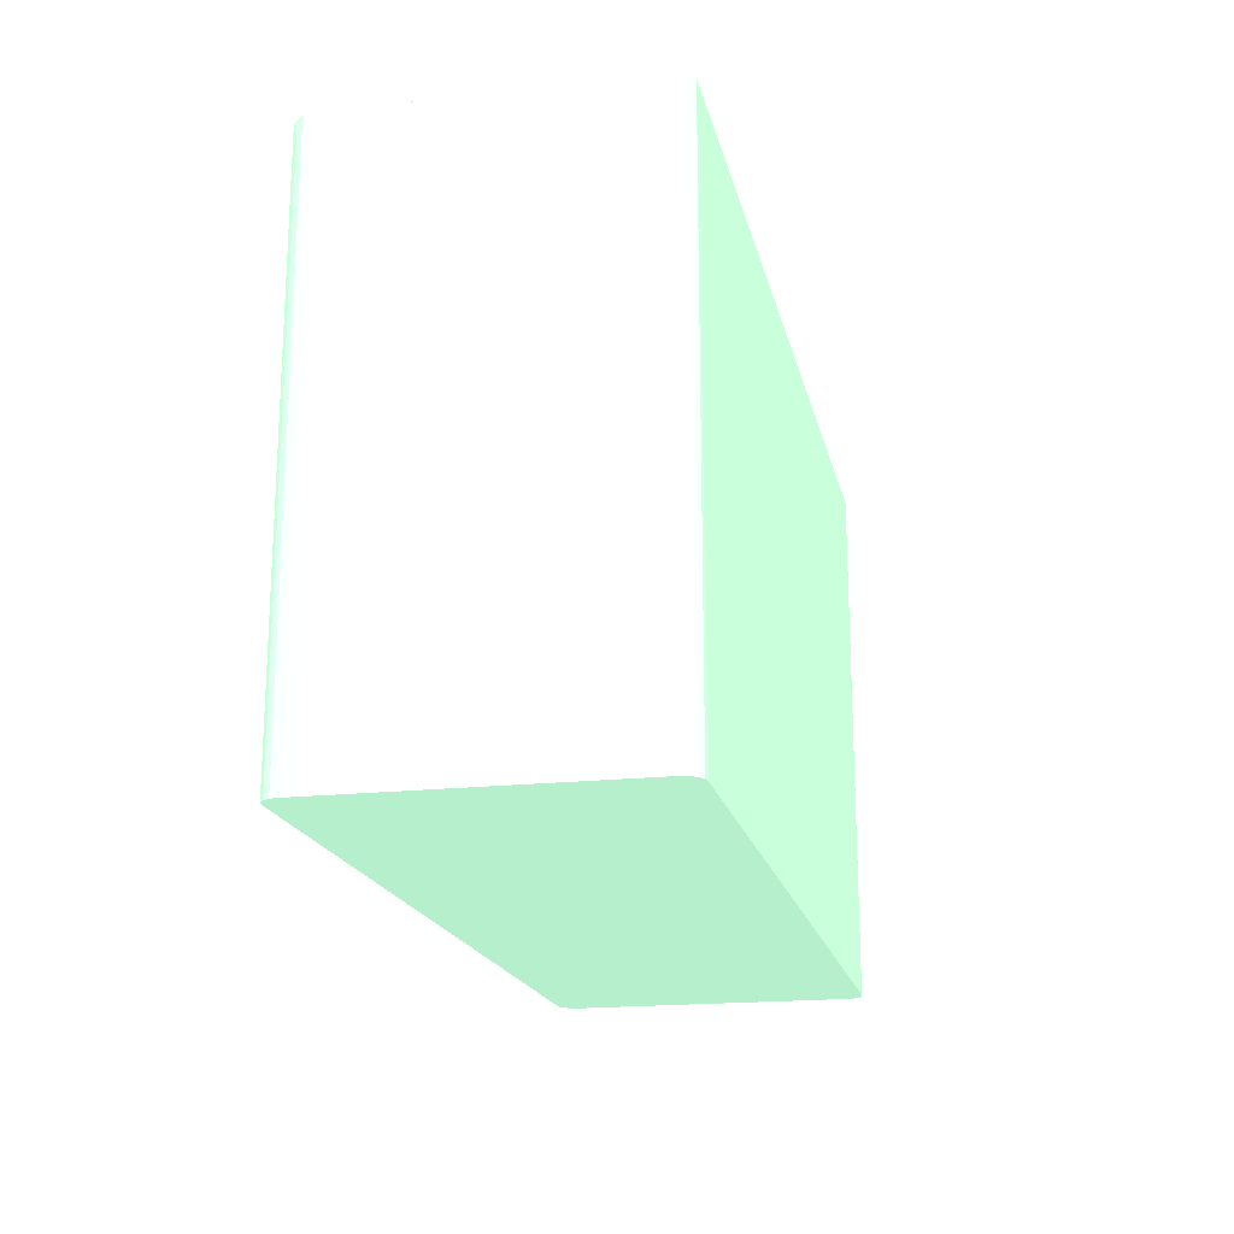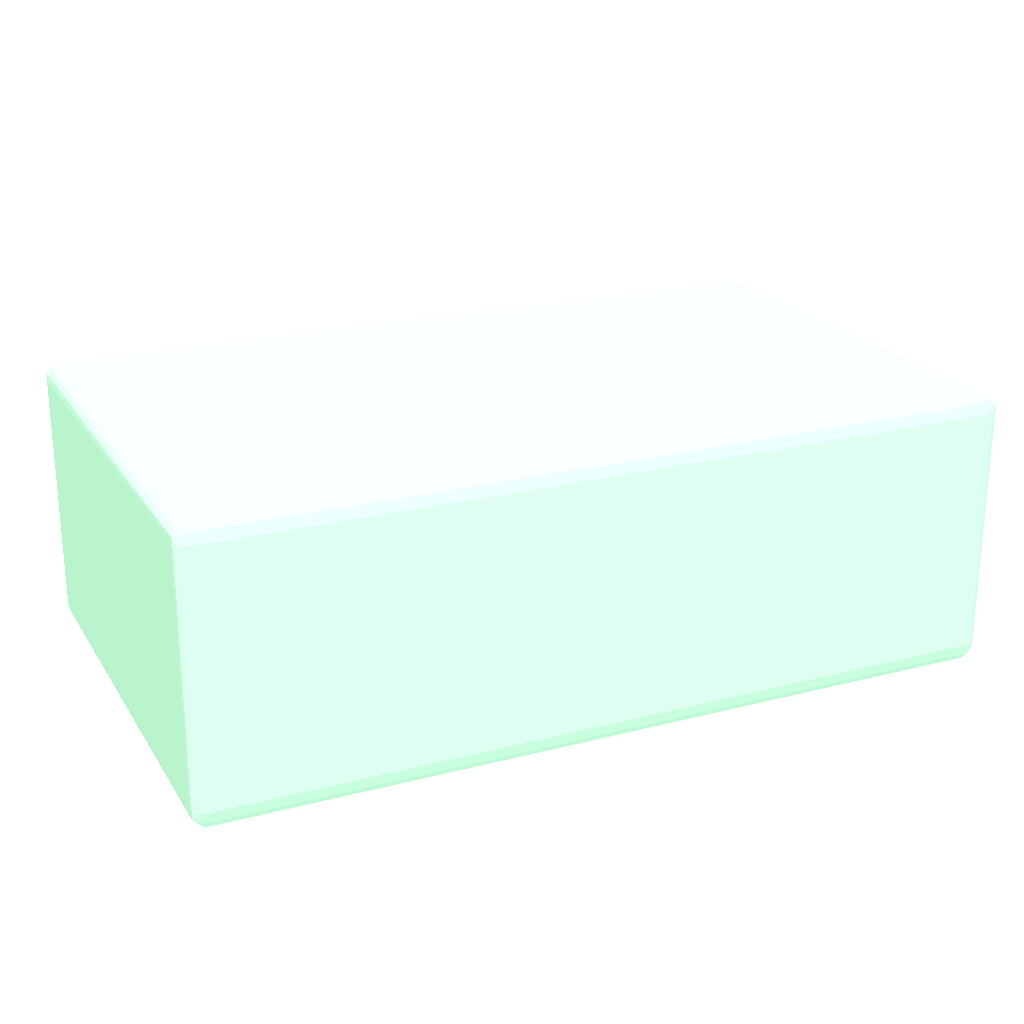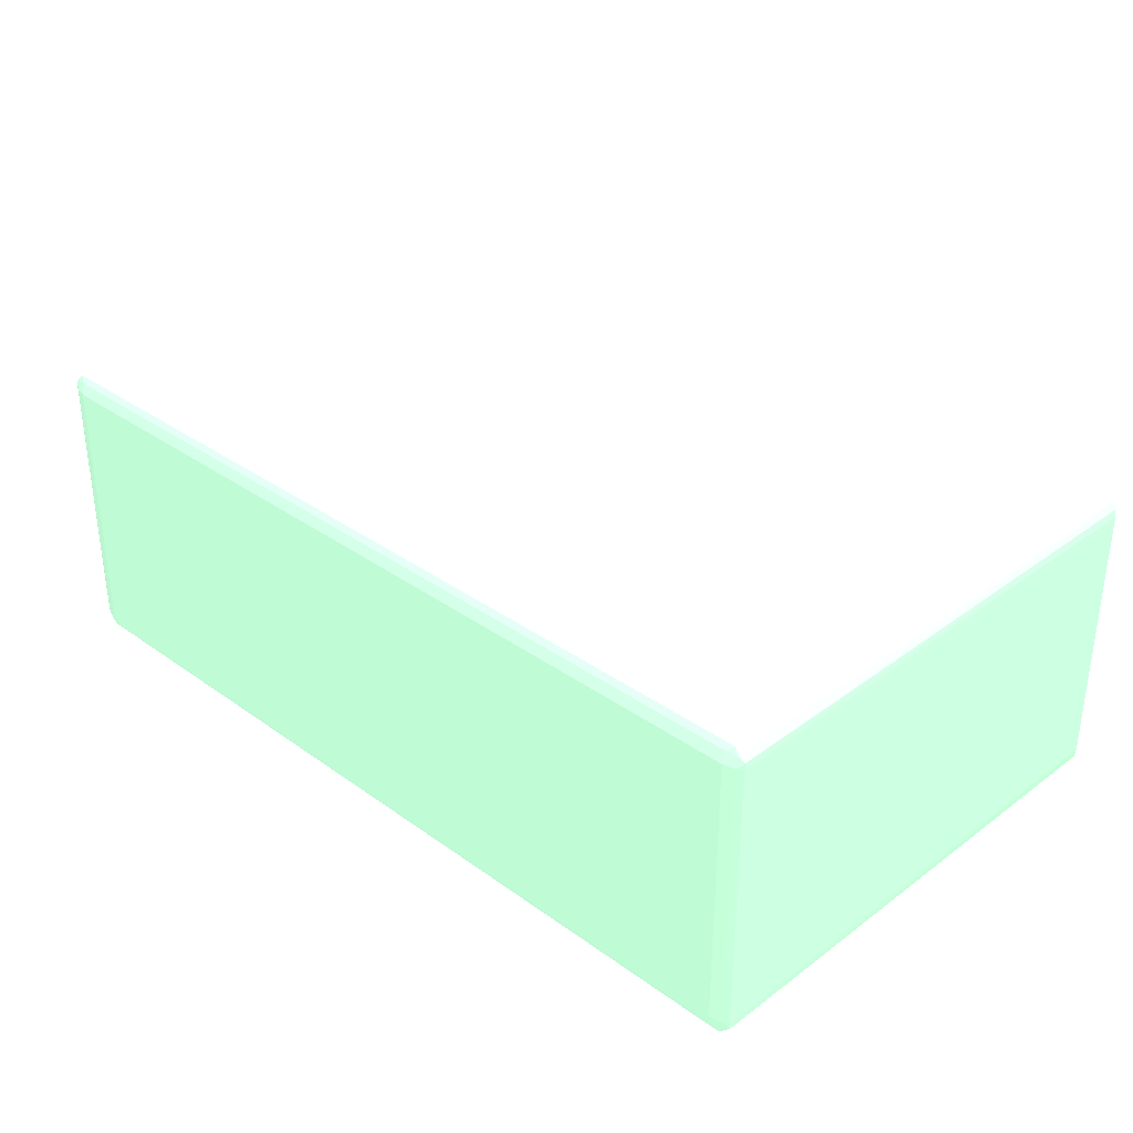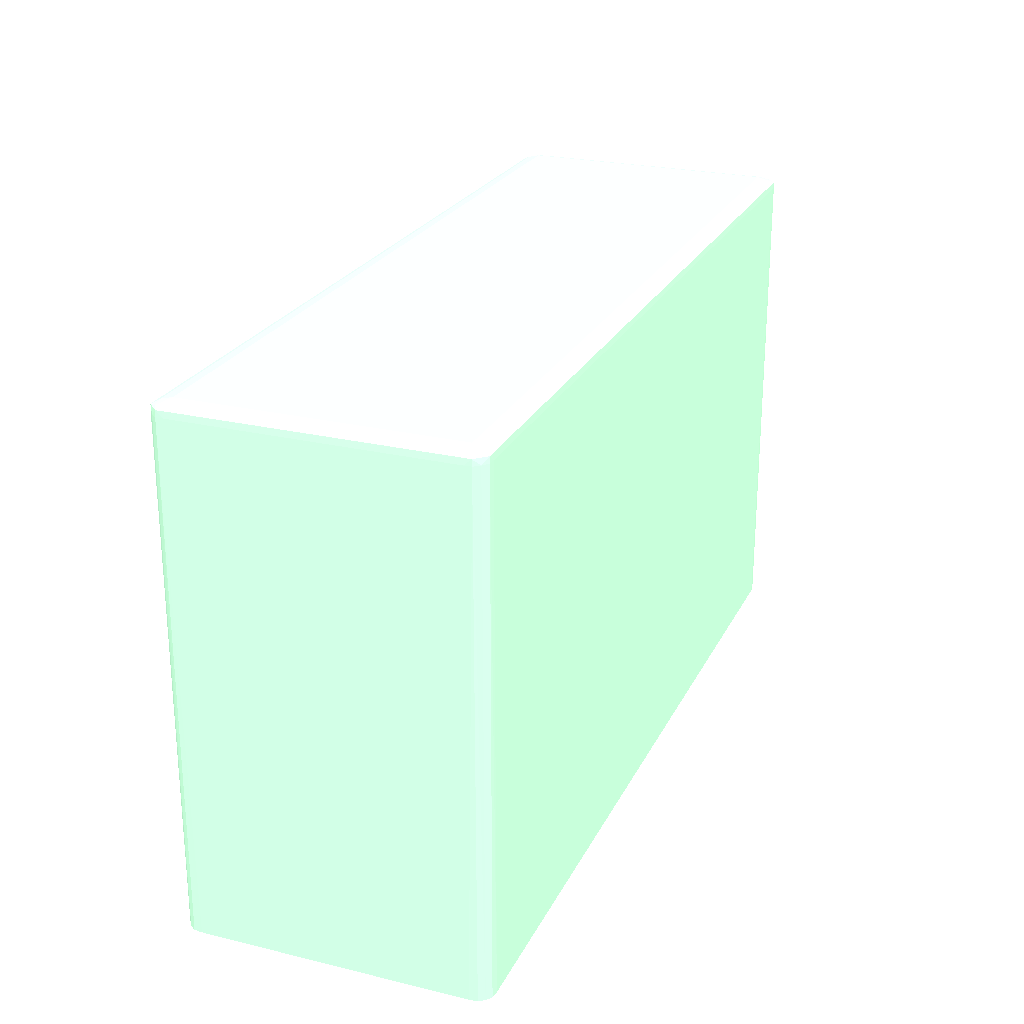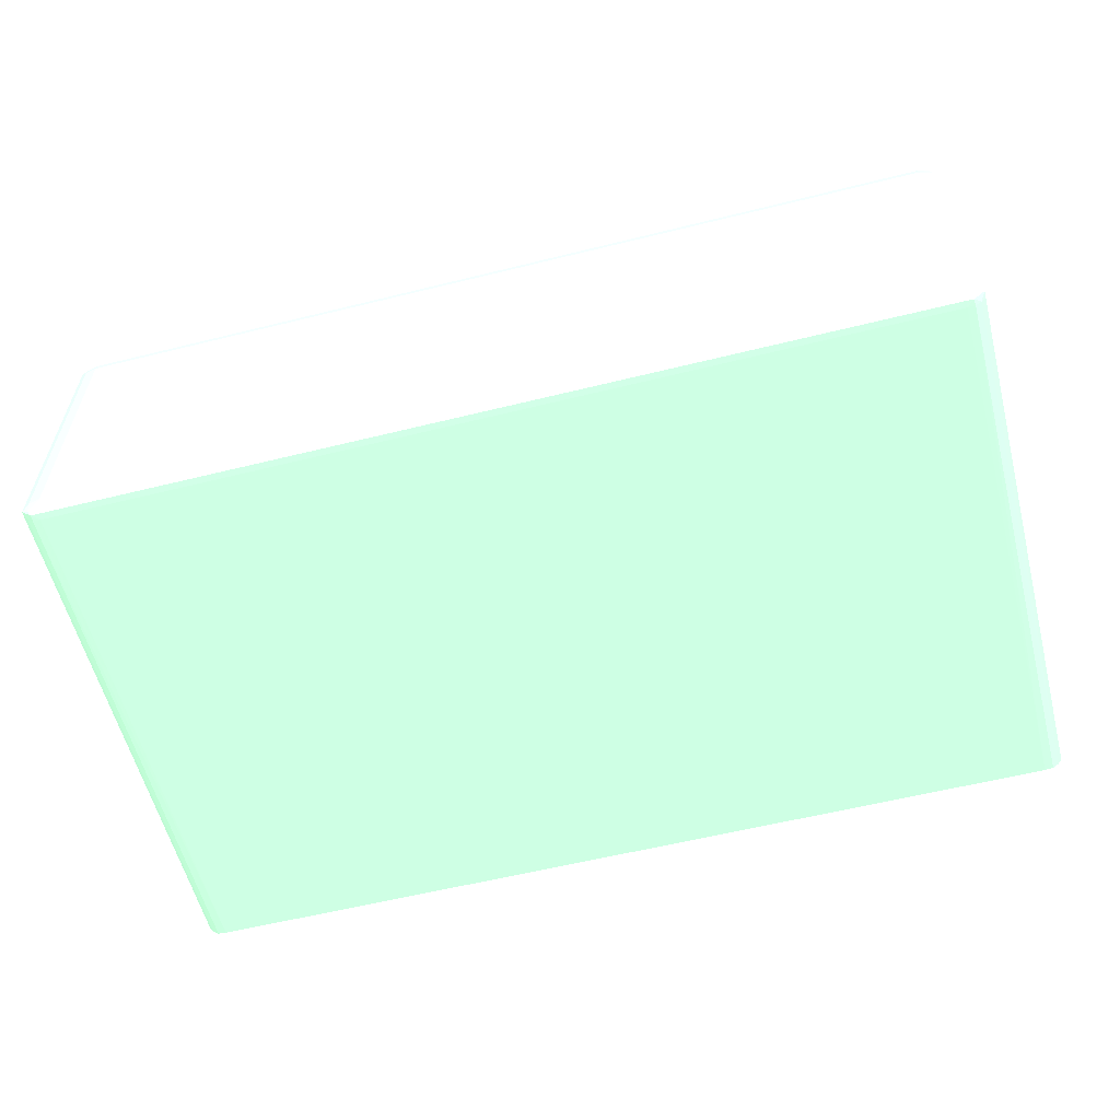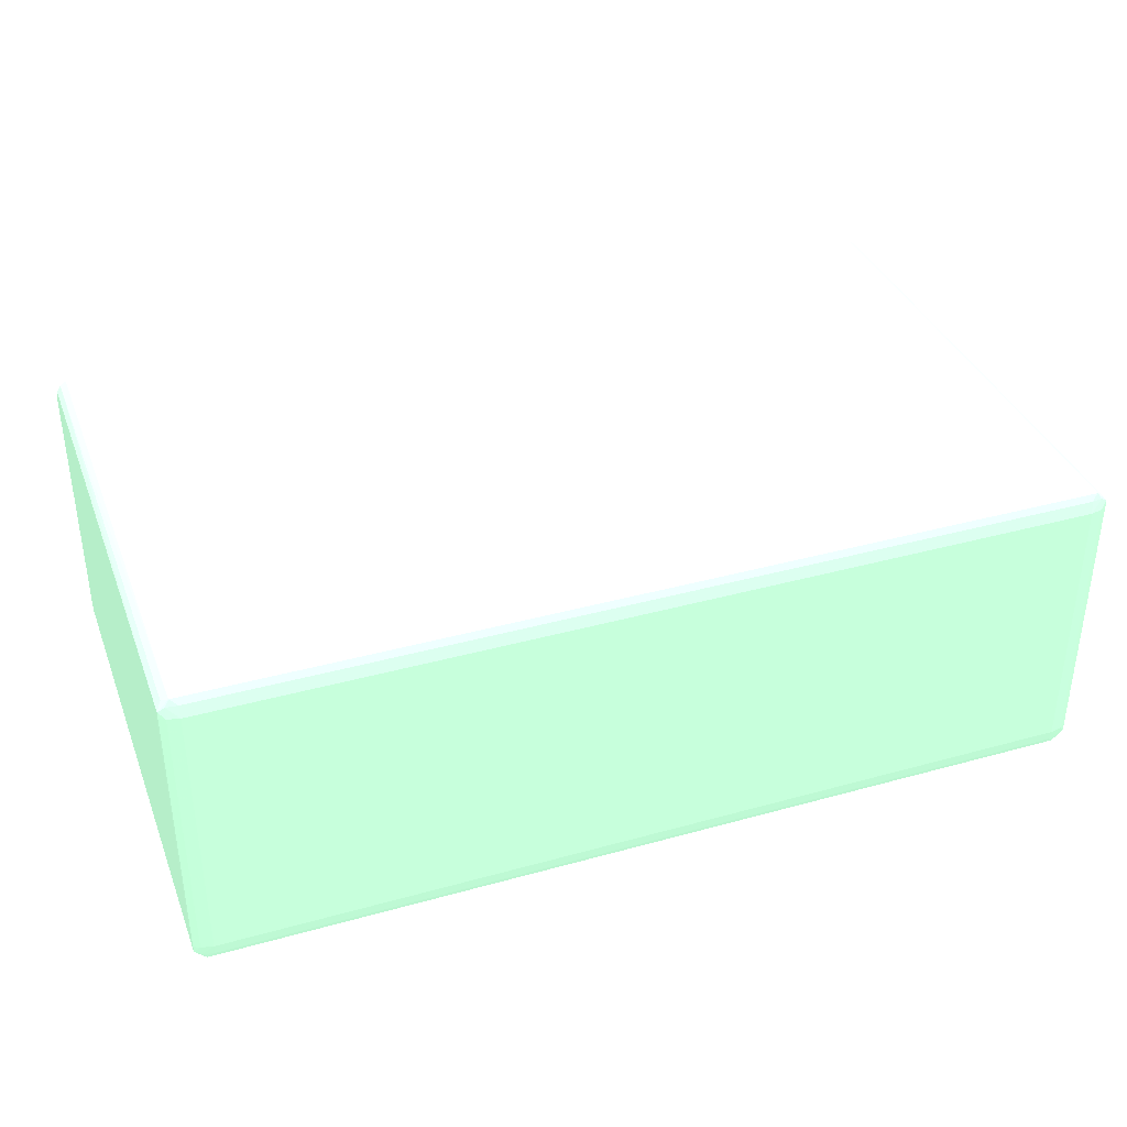
<metadata>
{"format":"obj","ext":"obj","renderer":"f3d","projection":"perspective","resolution":1024,"background":"white","views":[{"elev":-18.4,"azim":-77.8,"up":"+Y"},{"elev":21.7,"azim":155.4,"up":"+Z"},{"elev":33.0,"azim":-135.5,"up":"+Z"},{"elev":24.5,"azim":-68.5,"up":"+Y"},{"elev":-58.4,"azim":-165.6,"up":"+Z"},{"elev":36.7,"azim":160.2,"up":"+Z"}]}
</metadata>
<code>
v 0.01803 0.06107 0.00568 0.5451 0.7137 0.6
v 0.01803 0.06095 0.006174 0.5451 0.7137 0.6
v 0.0185 0.06087 0.006148 0.5451 0.7137 0.6
v 0.01852 0.06095 0.00568 0.5451 0.7137 0.6
v 0.01803 0.06107 -0.00568 0.5451 0.7137 0.6
v -0.01803 0.06107 0.00568 0.5451 0.7137 0.6
v 0.01803 0.06082 0.006433 0.5451 0.7137 0.6
v 0.01832 0.06081 0.00643 0.5451 0.7137 0.6
v -0.01803 0.06095 0.006174 0.5451 0.7137 0.6
v 0.01878 0.06081 0.005966 0.5451 0.7137 0.6
v 0.01852 0.06095 -0.00568 0.5451 0.7137 0.6
v 0.01878 0.06082 0.00568 0.5451 0.7137 0.6
v 0.0185 0.06087 -0.006148 0.5451 0.7137 0.6
v 0.01803 0.06095 -0.006174 0.5451 0.7137 0.6
v -0.01803 0.06107 -0.00568 0.5451 0.7137 0.6
v -0.01852 0.06095 0.00568 0.5451 0.7137 0.6
v -0.0185 0.06087 0.006148 0.5451 0.7137 0.6
v 0.01803 0.06055 0.006446 0.5451 0.7137 0.6
v -0.01803 0.06082 0.006433 0.5451 0.7137 0.6
v 0.01834 0.06055 0.006433 0.5451 0.7137 0.6
v 0.01858 0.06055 0.006234 0.5451 0.7137 0.6
v -0.01832 0.06081 0.00643 0.5451 0.7137 0.6
v 0.01878 0.06055 0.005987 0.5451 0.7137 0.6
v 0.0188 0.06055 0.00568 0.5451 0.7137 0.6
v 0.01878 0.06082 -0.00568 0.5451 0.7137 0.6
v 0.01878 0.06081 -0.005966 0.5451 0.7137 0.6
v 0.01832 0.06081 -0.00643 0.5451 0.7137 0.6
v 0.01803 0.06082 -0.006433 0.5451 0.7137 0.6
v -0.01803 0.06095 -0.006174 0.5451 0.7137 0.6
v -0.0185 0.06087 -0.006148 0.5451 0.7137 0.6
v -0.01852 0.06095 -0.00568 0.5451 0.7137 0.6
v -0.01878 0.06082 0.00568 0.5451 0.7137 0.6
v -0.01878 0.06081 0.005966 0.5451 0.7137 0.6
v 0.01755 0.03883 0.006497 0.5451 0.7137 0.6
v 0.01803 0.03883 0.006496 0.5451 0.7137 0.6
v -0.01803 0.06055 0.006446 0.5451 0.7137 0.6
v 0.01838 0.03883 0.006458 0.5451 0.7137 0.6
v 0.01863 0.03883 0.006281 0.5451 0.7137 0.6
v -0.01858 0.06055 0.006234 0.5451 0.7137 0.6
v -0.01834 0.06055 0.006433 0.5451 0.7137 0.6
v 0.01863 0.03883 0.006276 0.5451 0.7137 0.6
v 0.01881 0.03883 0.006034 0.5451 0.7137 0.6
v 0.01884 0.03883 0.00568 0.5451 0.7137 0.6
v 0.01885 0.03883 0.005187 0.5451 0.7137 0.6
v 0.0188 0.06055 -0.00568 0.5451 0.7137 0.6
v 0.01858 0.06055 -0.006234 0.5451 0.7137 0.6
v 0.01878 0.06055 -0.005987 0.5451 0.7137 0.6
v 0.01803 0.06055 -0.006446 0.5451 0.7137 0.6
v 0.01834 0.06055 -0.006433 0.5451 0.7137 0.6
v -0.01803 0.06082 -0.006433 0.5451 0.7137 0.6
v -0.01832 0.06081 -0.00643 0.5451 0.7137 0.6
v -0.01878 0.06081 -0.005966 0.5451 0.7137 0.6
v -0.01878 0.06082 -0.00568 0.5451 0.7137 0.6
v -0.0188 0.06055 0.00568 0.5451 0.7137 0.6
v -0.01878 0.06055 0.005987 0.5451 0.7137 0.6
v -0.01753 0.03883 0.006497 0.5451 0.7137 0.6
v -0.01803 0.03883 0.006496 0.5451 0.7137 0.6
v -0.01863 0.03883 0.006281 0.5451 0.7137 0.6
v -0.01838 0.03883 0.006458 0.5451 0.7137 0.6
v 0.01885 0.03883 -0.005197 0.5451 0.7137 0.6
v 0.01884 0.03883 -0.005687 0.5451 0.7137 0.6
v 0.01863 0.03883 -0.006281 0.5451 0.7137 0.6
v 0.01881 0.03883 -0.006034 0.5451 0.7137 0.6
v 0.01803 0.03883 -0.006496 0.5451 0.7137 0.6
v 0.01753 0.03883 -0.006497 0.5451 0.7137 0.6
v -0.01803 0.06055 -0.006446 0.5451 0.7137 0.6
v 0.01838 0.03883 -0.006458 0.5451 0.7137 0.6
v -0.01834 0.06055 -0.006433 0.5451 0.7137 0.6
v -0.01858 0.06055 -0.006234 0.5451 0.7137 0.6
v -0.01878 0.06055 -0.005987 0.5451 0.7137 0.6
v -0.0188 0.06055 -0.00568 0.5451 0.7137 0.6
v -0.01885 0.03883 0.005197 0.5451 0.7137 0.6
v -0.01884 0.03883 0.005687 0.5451 0.7137 0.6
v -0.01881 0.03883 0.006034 0.5451 0.7137 0.6
v -0.01755 0.03883 -0.006497 0.5451 0.7137 0.6
v -0.01803 0.03883 -0.006496 0.5451 0.7137 0.6
v -0.01838 0.03883 -0.006458 0.5451 0.7137 0.6
v -0.01863 0.03883 -0.006281 0.5451 0.7137 0.6
v -0.01863 0.03883 -0.006276 0.5451 0.7137 0.6
v -0.01881 0.03883 -0.006034 0.5451 0.7137 0.6
v -0.01884 0.03883 -0.00568 0.5451 0.7137 0.6
v -0.01885 0.03883 -0.005187 0.5451 0.7137 0.6
f 1 2 3
f 1 3 4
f 1 4 11
f 1 11 5
f 1 5 15
f 1 15 6
f 1 6 9
f 1 9 2
f 2 7 8
f 2 8 3
f 2 9 19
f 2 19 7
f 3 8 10
f 3 10 4
f 4 10 12
f 4 12 25
f 4 25 11
f 5 11 13
f 5 13 14
f 5 14 29
f 5 29 15
f 6 15 31
f 6 31 16
f 6 16 17
f 6 17 9
f 7 18 8
f 7 19 36
f 7 36 18
f 8 18 20
f 8 20 21
f 8 21 10
f 9 17 22
f 9 22 19
f 10 21 23
f 10 23 24
f 10 24 12
f 11 25 26
f 11 26 13
f 12 24 45
f 12 45 25
f 13 27 14
f 13 26 27
f 14 27 28
f 14 28 50
f 14 50 29
f 15 29 30
f 15 30 31
f 16 31 53
f 16 53 32
f 16 32 33
f 16 33 17
f 17 33 22
f 18 34 35
f 18 35 20
f 18 36 56
f 18 56 34
f 19 22 36
f 20 37 38
f 20 38 21
f 20 35 37
f 21 38 23
f 22 33 39
f 22 39 40
f 22 40 36
f 23 38 41
f 23 41 42
f 23 42 43
f 23 43 24
f 24 43 44
f 24 44 60
f 24 60 45
f 25 45 26
f 26 46 27
f 26 45 47
f 26 47 46
f 27 48 28
f 27 46 49
f 27 49 48
f 28 48 66
f 28 66 50
f 29 50 51
f 29 51 30
f 30 51 52
f 30 52 31
f 31 52 53
f 32 53 71
f 32 71 54
f 32 54 33
f 33 54 55
f 33 55 39
f 34 56 57
f 34 57 59
f 34 59 58
f 34 58 74
f 34 74 73
f 34 73 72
f 34 72 82
f 34 82 81
f 34 81 80
f 34 80 79
f 34 79 78
f 34 78 77
f 34 77 76
f 34 76 75
f 34 75 65
f 34 65 64
f 34 64 67
f 34 67 62
f 34 62 63
f 34 63 61
f 34 61 60
f 34 60 44
f 34 44 43
f 34 43 42
f 34 42 41
f 34 41 38
f 34 38 37
f 34 37 35
f 36 40 57
f 36 57 56
f 39 55 58
f 39 58 40
f 40 58 59
f 40 59 57
f 45 60 61
f 45 61 47
f 46 47 62
f 46 62 49
f 47 61 63
f 47 63 62
f 48 49 64
f 48 64 65
f 48 65 75
f 48 75 66
f 49 67 64
f 49 62 67
f 50 66 51
f 51 68 69
f 51 69 52
f 51 66 68
f 52 70 71
f 52 71 53
f 52 69 70
f 54 71 82
f 54 82 72
f 54 72 73
f 54 73 55
f 55 73 74
f 55 74 58
f 66 75 76
f 66 76 68
f 68 76 77
f 68 77 78
f 68 78 69
f 69 78 70
f 70 78 79
f 70 79 80
f 70 80 81
f 70 81 71
f 71 81 82

</code>
